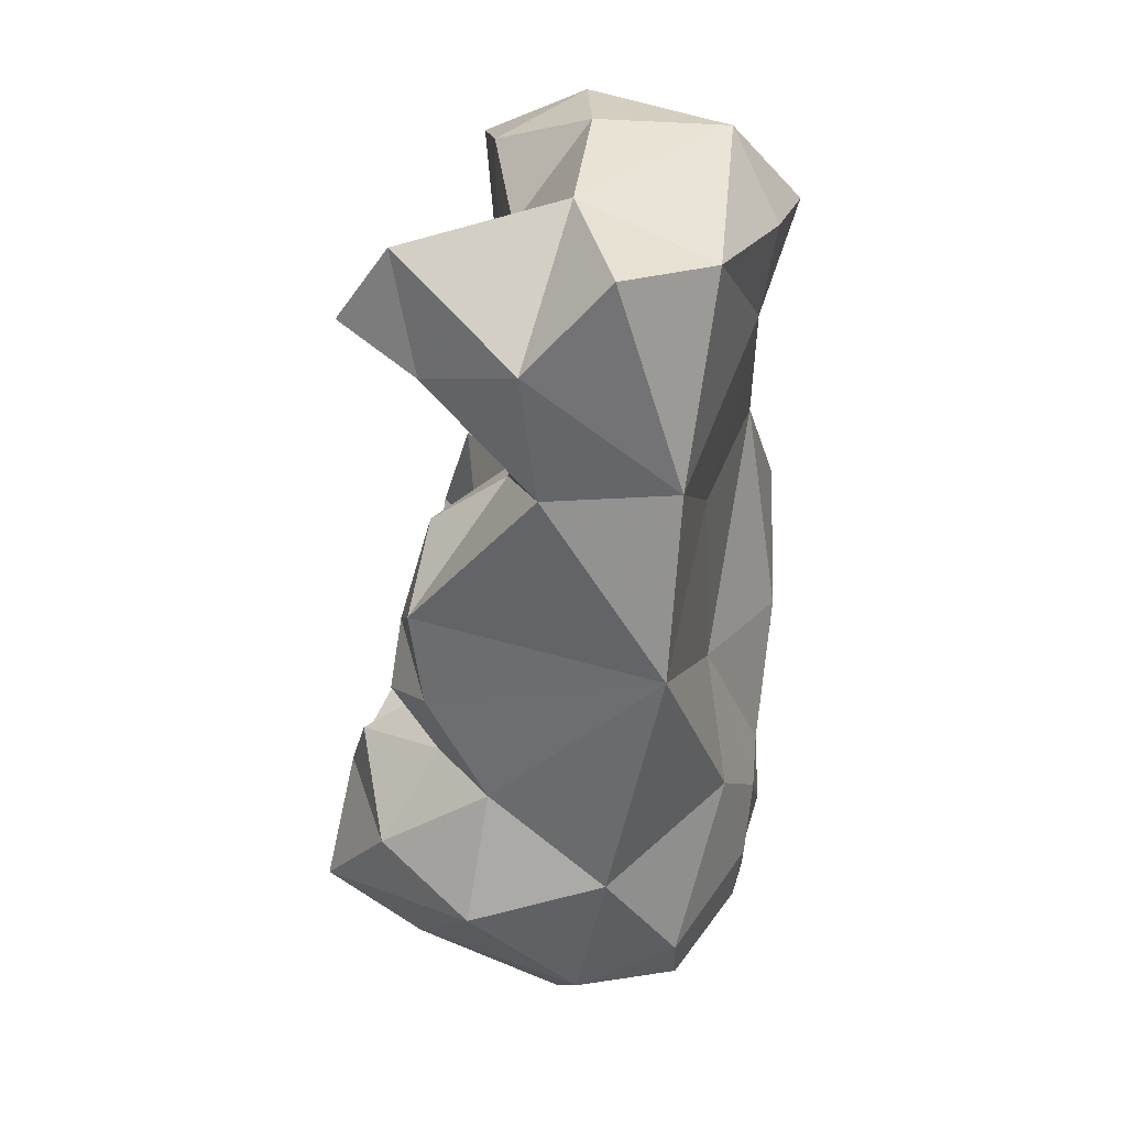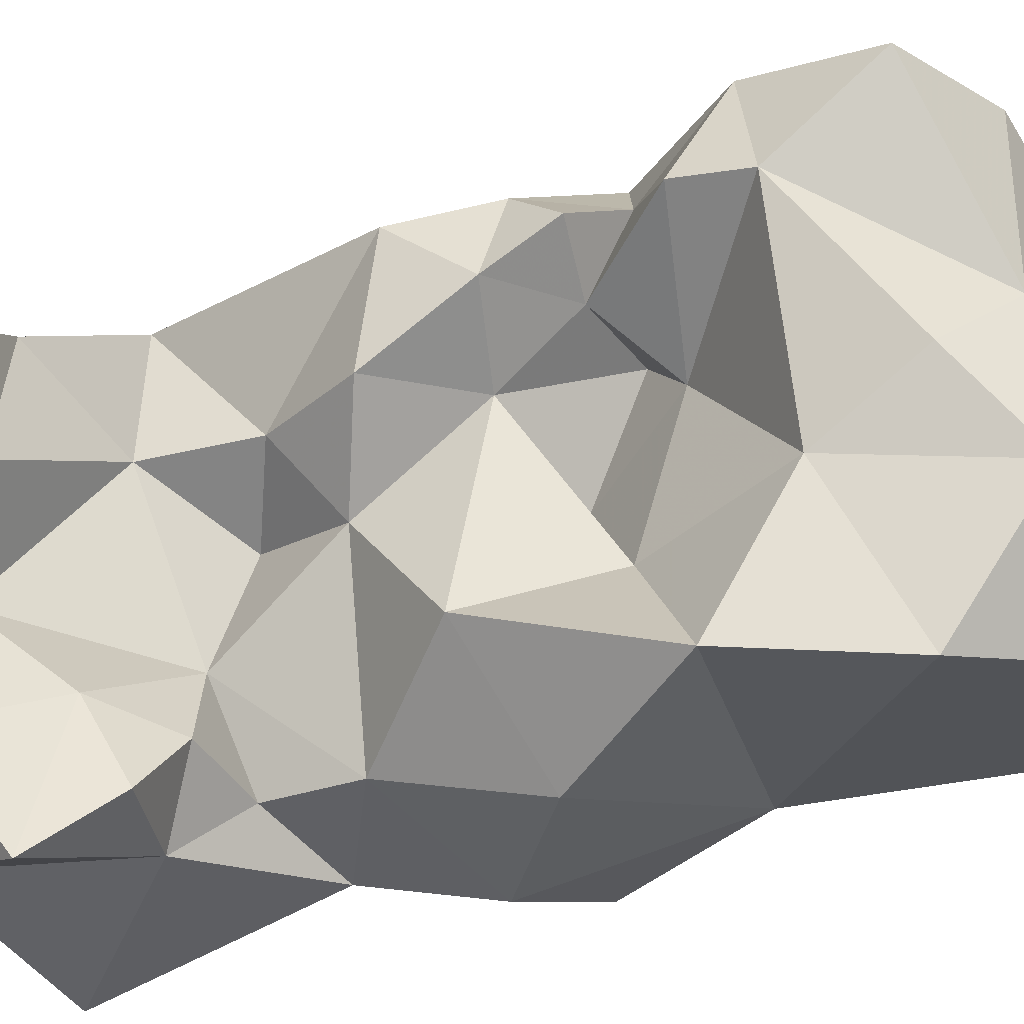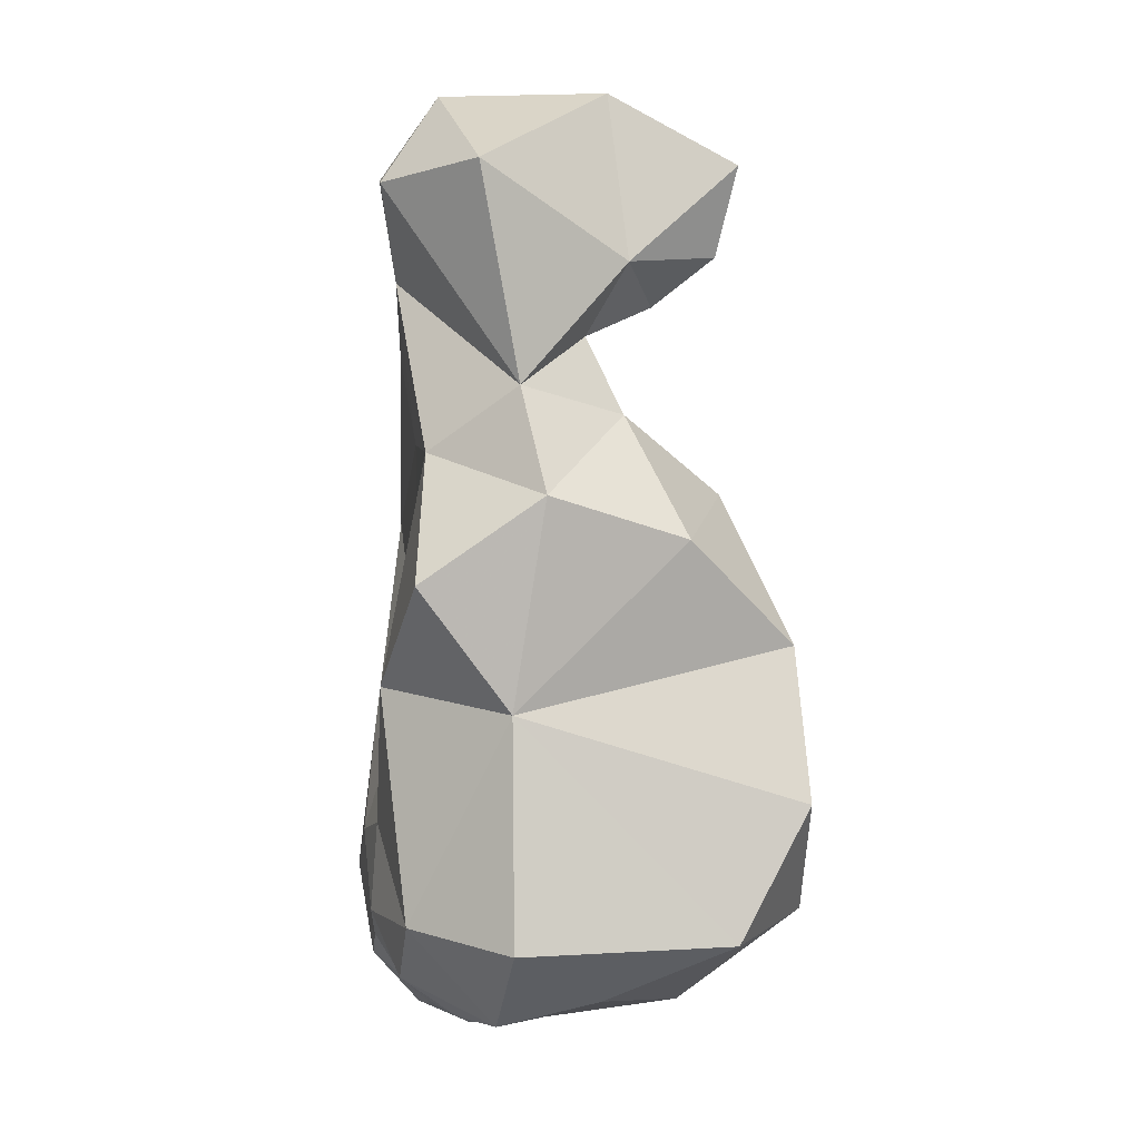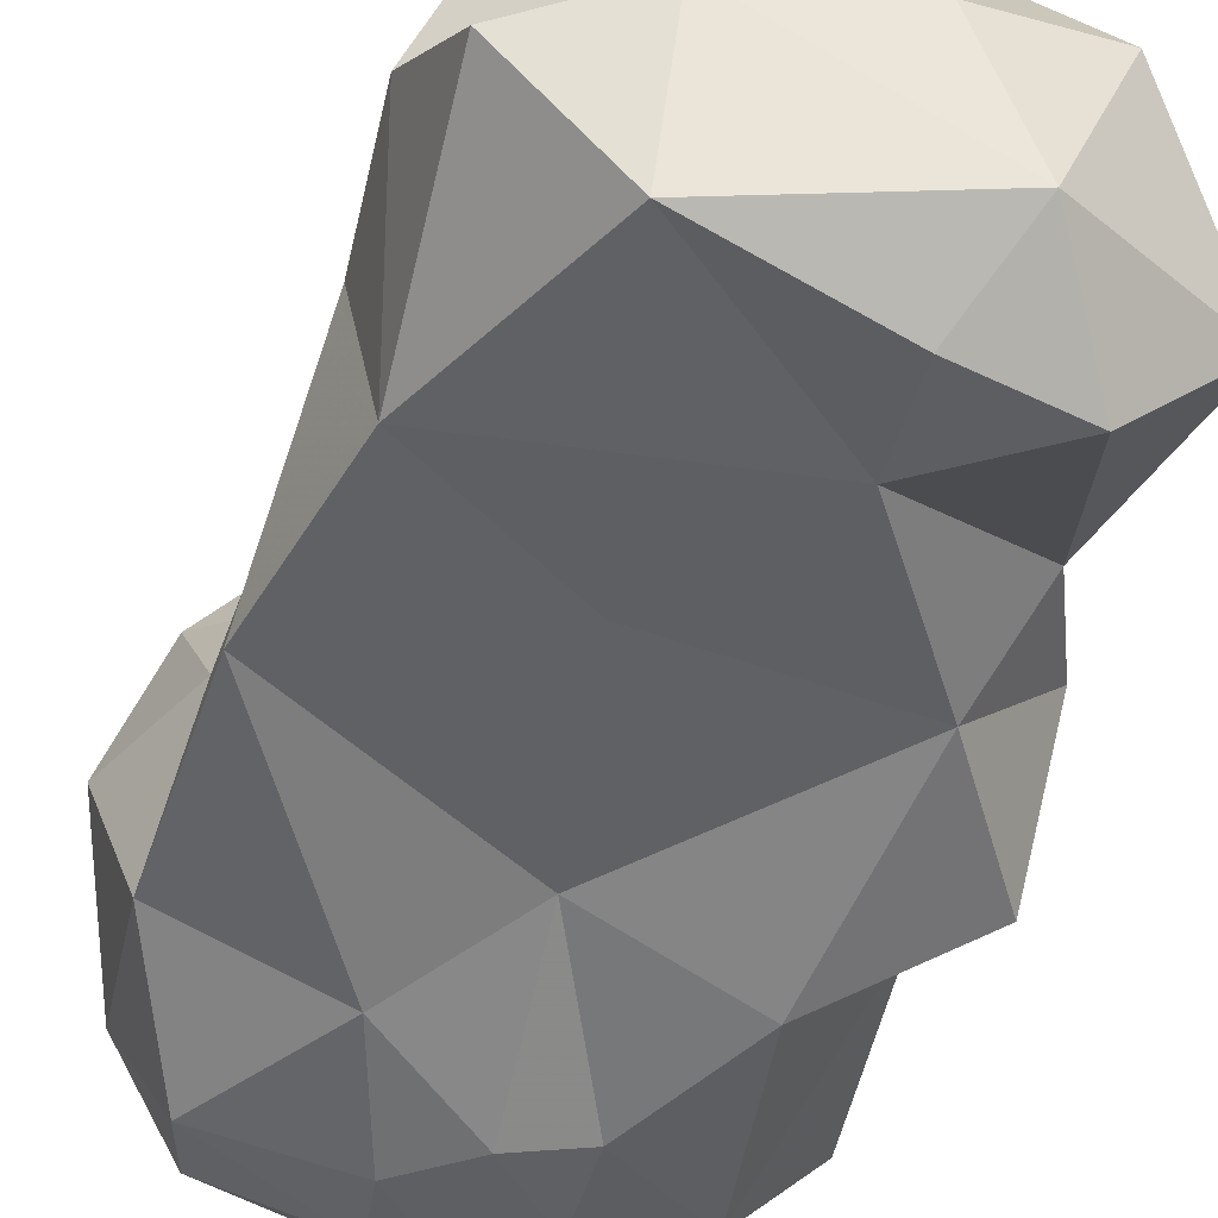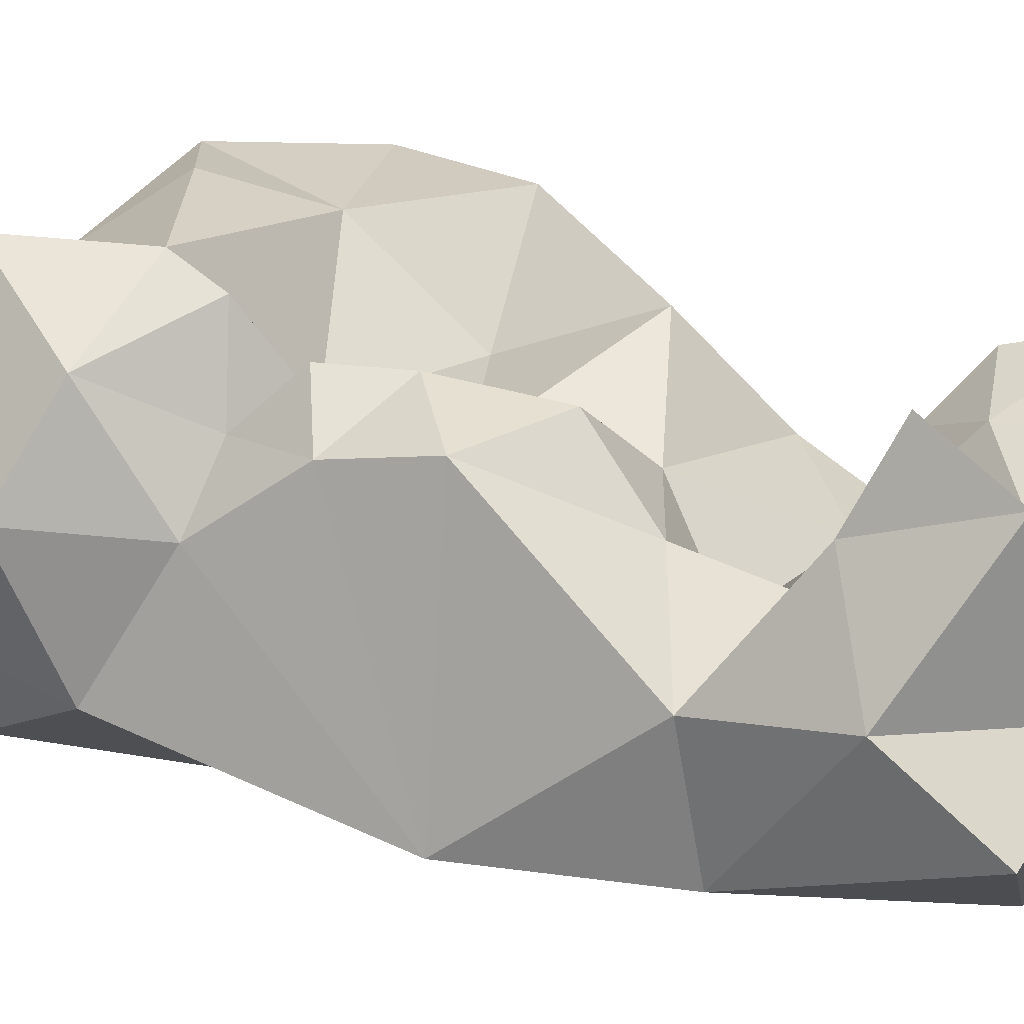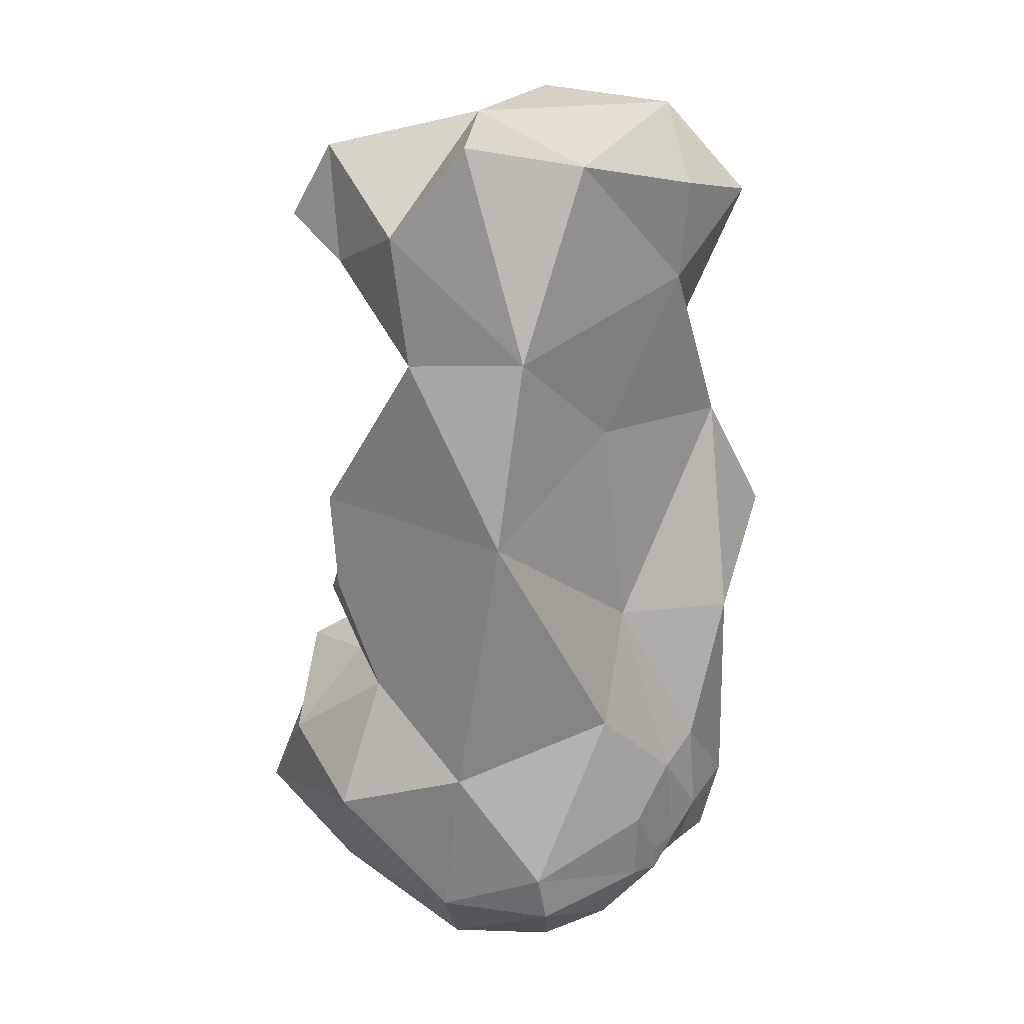
<metadata>
{"format":"obj","ext":"obj","renderer":"f3d","projection":"perspective","resolution":1024,"background":"white","views":[{"elev":34.2,"azim":-75.4,"up":"+Z"},{"elev":68.4,"azim":74.7,"up":"+Y"},{"elev":0.9,"azim":82.4,"up":"+Z"},{"elev":-47.3,"azim":-17.5,"up":"+Y"},{"elev":19.5,"azim":-64.6,"up":"+Y"},{"elev":17.5,"azim":-53.1,"up":"+Z"}]}
</metadata>
<code>
v -0.07789 -0.2204 -0.09818
v -0.04548 -0.4009 -0.3169
v 0.01744 -0.325 -0.3791
v 0.01381 -0.3778 -0.3412
v 0.05357 -0.3993 -0.2042
v 0.04891 -0.3671 -0.3487
v -0.01229 -0.2506 -0.3798
v -0.007893 -0.3998 -0.3255
v -0.02874 -0.2786 -0.3884
v -0.1144 -0.05422 -0.1684
v -0.01437 -0.4035 -0.3031
v -0.00235 -0.4079 -0.2169
v -0.145 -0.3671 -0.3316
v -0.06641 -0.3098 -0.4032
v -0.03873 -0.1661 -0.1093
v -0.1361 -0.2533 -0.3877
v 0.1922 -0.1559 0.03465
v 0.05577 -0.3576 -0.3549
v -0.1301 -0.07266 -0.1173
v -0.16 -0.3692 -0.2882
v 0.1435 -0.3803 -0.2788
v 0.1043 -0.3832 -0.3265
v -0.2362 -0.1981 -0.2263
v -0.01289 -0.1826 0.1079
v 0.02617 -0.3527 -0.3659
v 0.07798 -0.3725 -0.3391
v 0.1574 -0.2225 -0.3397
v 0.1346 -0.3065 -0.363
v 0.05408 -0.4047 -0.2784
v -0.01365 -0.3609 -0.06681
v -0.03646 -0.3586 -0.3754
v -0.0741 -0.2305 -0.3927
v -0.01287 -0.09427 -0.3038
v -0.1449 -0.1225 -0.3396
v -0.1961 -0.2868 -0.321
v -0.0556 -0.4105 -0.2537
v -0.201 -0.1099 -0.1838
v -0.09211 -0.3954 -0.1448
v 0.02462 -0.4 -0.3037
v 0.1935 -0.2991 -0.1039
v 0.09706 -0.3354 -0.3615
v 0.06827 -0.2596 -0.3704
v 0.07397 -0.1464 -0.3565
v 0.1966 -0.05814 -0.1779
v 0.1077 -0.04699 -0.2756
v 0.2155 -0.3001 -0.2911
v 0.05883 -0.06831 -0.1436
v -0.192 -0.2064 -0.1186
v -0.2134 -0.3637 0.04933
v -0.2092 -0.3154 -0.1831
v -0.1745 -0.1349 0.04543
v -0.1666 -0.0437 -0.2652
v 0.2106 -0.12 -0.2876
v 0.1547 -0.06305 -0.05218
v 0.134 -0.3635 0.1054
v -0.2072 -0.2426 0.3063
v -0.04629 -0.3601 0.1184
v 0.06539 -0.348 0.4061
v -0.1805 -0.3659 0.2067
v -0.1053 -0.3742 0.3668
v 0.1535 -0.1998 0.26
v -0.02351 -0.1877 0.3403
v 0.1105 -0.3992 -0.08587
v 0.2054 -0.3766 -0.001364
v 0.2136 -0.274 0.06953
v 0.1383 -0.2017 0.1367
v 0.04118 -0.2276 0.2117
v 0.08245 -0.111 0.0724
v -0.09781 -0.2123 0.2238
v 0.03773 -0.382 0.2525
v 0.06839 -0.1541 -0.04477
v -0.06347 -0.1674 0.004314
v -0.101 -0.1542 -0.06321
v -0.1158 -0.1081 -0.0004944
v -0.1791 -0.1478 -0.03631
v 0.06073 -0.15 0.2842
v 0.1206 -0.2129 0.4016
v 0.1982 -0.3258 0.3339
v 0.05422 -0.1508 0.3779
v 0.02104 -0.2418 0.4185
v -0.1006 -0.2576 0.4064
v 0.1588 -0.111 0.3384
v -0.1512 -0.1254 0.3722
v 0.002834 -0.2307 -0.03823
v -0.1911 -0.3123 0.3866
v 0.02218 -0.04209 -0.2297
v 0.1741 -0.2908 0.158
v -0.1987 -0.2547 0.1938
v -0.1688 -0.1509 0.2715
v -0.08567 -0.1274 0.3061
v 0.1178 -0.3992 0.325
v 0.03031 -0.3957 0.3399
v -0.03788 -0.2627 0.1619
v -0.08769 -0.1986 0.1419
v -0.08206 -0.1273 0.08456
v 0.1323 -0.1252 0.2666
v 0.0971 -0.1723 0.2286
v 0.1268 -0.2321 0.2012
v -0.151 -0.0792 0.3053
v -0.1394 -0.104 -0.05915
v -0.1531 -0.1504 -0.1082
f 34 33 32
f 50 20 38
f 13 20 35
f 7 9 32
f 23 34 35
f 43 7 33
f 43 42 7
f 66 68 24
f 29 12 39
f 29 5 12
f 46 40 21
f 53 44 40
f 21 5 29
f 27 28 42
f 42 28 41
f 26 18 41
f 50 48 23
f 10 52 37
f 34 23 52
f 37 52 23
f 47 10 15
f 47 86 10
f 58 60 92
f 75 49 51
f 63 5 21
f 63 21 40
f 92 70 91
f 92 91 58
f 72 73 74
f 62 83 81
f 62 90 83
f 66 17 68
f 19 15 10
f 76 97 67
f 44 54 40
f 15 71 47
f 90 62 69
f 81 85 60
f 56 85 81
f 68 54 71
f 17 54 68
f 94 93 24
f 1 73 72
f 19 73 15
f 19 101 73
f 87 78 91
f 62 67 69
f 101 48 75
f 58 81 60
f 80 81 58
f 92 60 70
f 17 66 65
f 47 71 54
f 47 54 44
f 84 72 71
f 61 87 98
f 61 78 87
f 80 77 79
f 62 80 79
f 76 67 62
f 77 80 58
f 100 75 74
f 73 100 74
f 61 77 78
f 58 78 77
f 49 30 57
f 1 72 84
f 64 63 40
f 28 22 41
f 21 22 28
f 7 3 9
f 53 45 44
f 47 44 45
f 9 3 31
f 12 5 30
f 31 25 4
f 31 3 25
f 2 11 36
f 38 12 30
f 2 8 11
f 41 22 26
f 8 4 39
f 8 39 11
f 54 17 40
f 34 16 35
f 34 32 16
f 26 39 6
f 26 29 39
f 25 6 4
f 48 50 49
f 38 49 50
f 86 33 10
f 13 35 16
f 27 42 43
f 20 2 36
f 35 20 50
f 13 16 14
f 31 2 13
f 26 22 29
f 21 29 22
f 32 9 14
f 16 32 14
f 74 75 51
f 13 2 20
f 36 11 12
f 42 3 7
f 11 39 12
f 35 50 23
f 32 33 7
f 60 85 59
f 56 59 85
f 36 12 38
f 14 31 13
f 9 31 14
f 41 18 3
f 41 3 42
f 46 21 28
f 46 28 27
f 18 25 3
f 18 6 25
f 20 36 38
f 6 39 4
f 26 6 18
f 8 31 4
f 2 31 8
f 83 56 81
f 77 61 82
f 84 15 1
f 71 15 84
f 76 79 82
f 77 82 79
f 45 33 86
f 45 43 33
f 88 59 56
f 51 49 88
f 94 51 88
f 88 49 59
f 57 59 49
f 70 60 59
f 78 58 91
f 69 88 89
f 56 89 88
f 89 56 83
f 89 90 69
f 24 72 95
f 24 95 94
f 57 70 59
f 62 81 80
f 94 95 51
f 95 72 74
f 95 74 51
f 19 37 101
f 19 10 37
f 24 67 66
f 24 93 67
f 94 88 69
f 93 94 69
f 96 76 82
f 61 96 82
f 87 91 70
f 96 61 97
f 76 96 97
f 87 70 55
f 97 98 67
f 97 61 98
f 66 67 98
f 66 98 87
f 99 83 90
f 89 99 90
f 89 83 99
f 55 70 57
f 38 30 49
f 45 86 47
f 30 5 63
f 55 64 65
f 55 63 64
f 65 64 40
f 79 76 62
f 55 57 30
f 33 34 52
f 10 33 52
f 46 53 40
f 46 27 53
f 53 43 45
f 53 27 43
f 65 40 17
f 65 87 55
f 66 87 65
f 37 23 48
f 101 37 48
f 48 49 75
f 67 93 69
f 30 63 55
f 100 101 75
f 73 101 100
f 72 68 71
f 24 68 72
f 73 1 15

</code>
